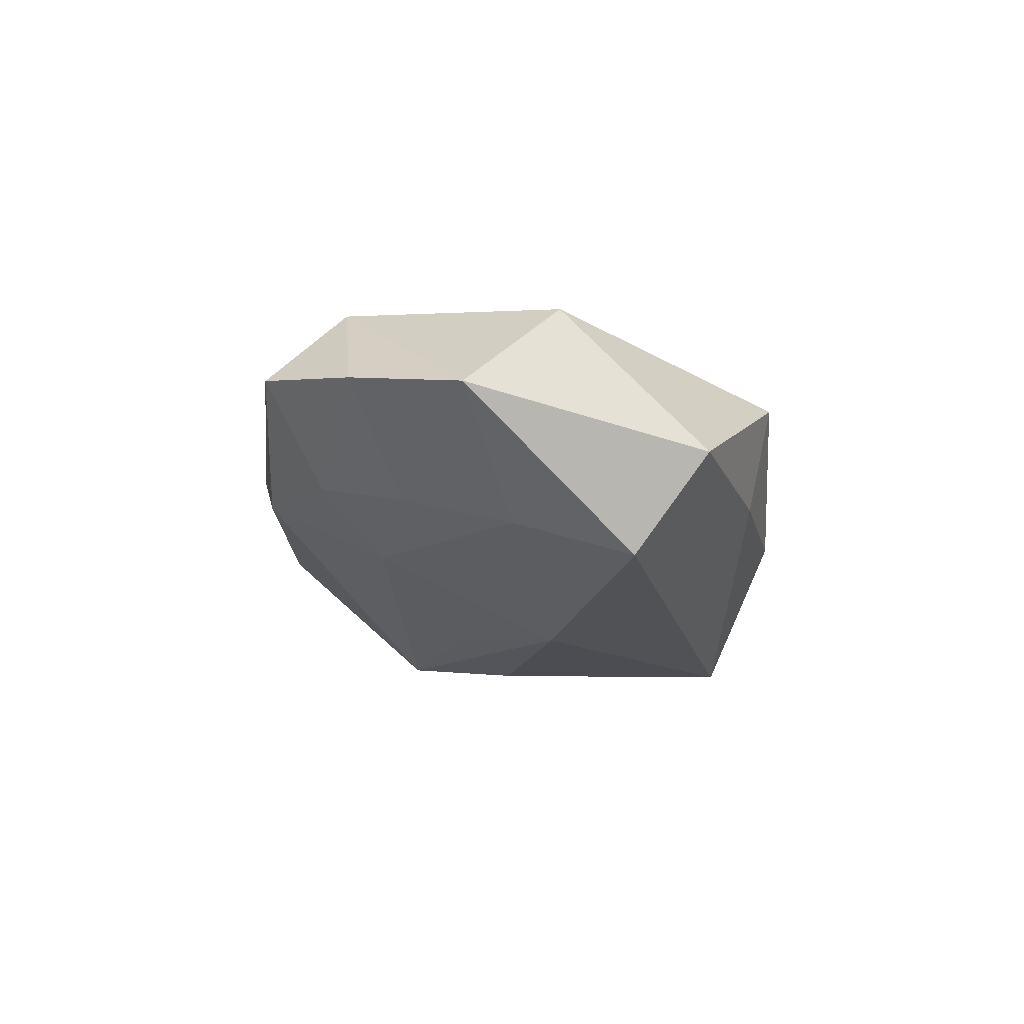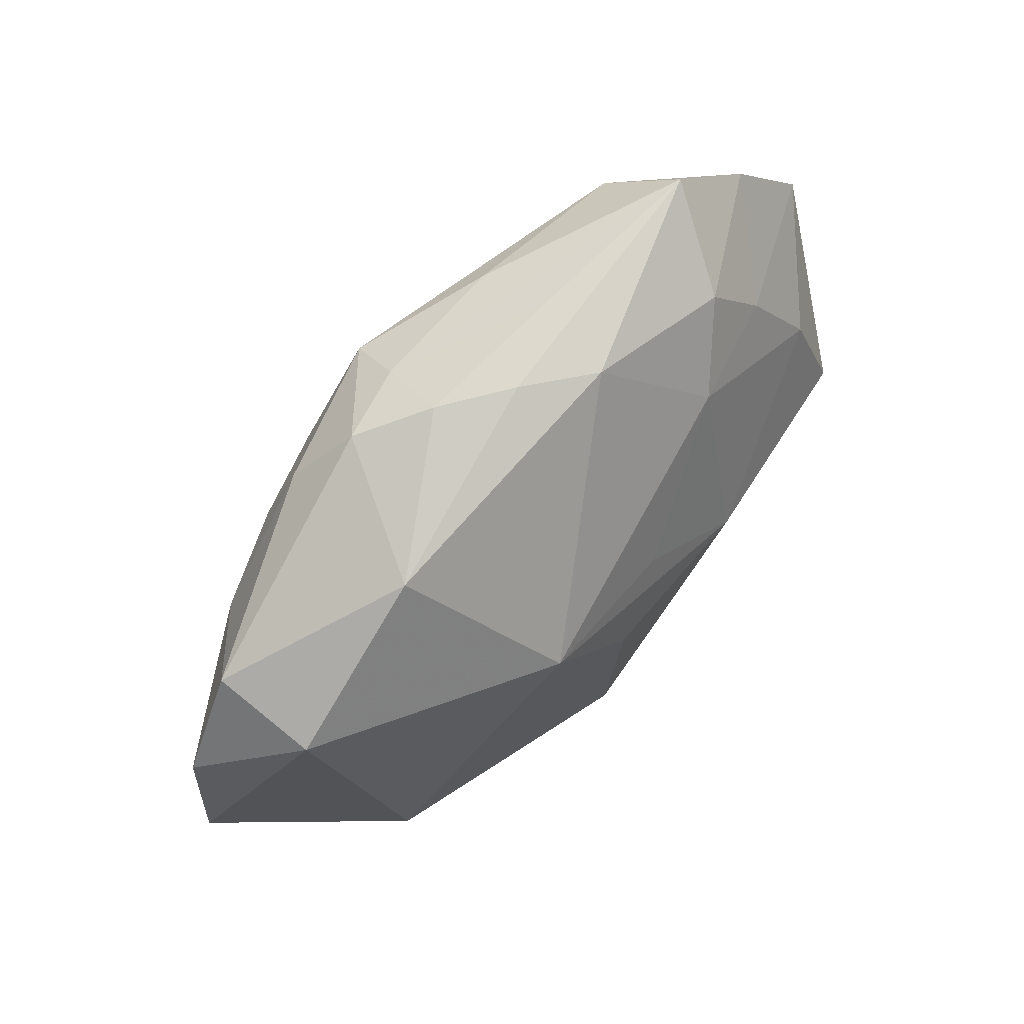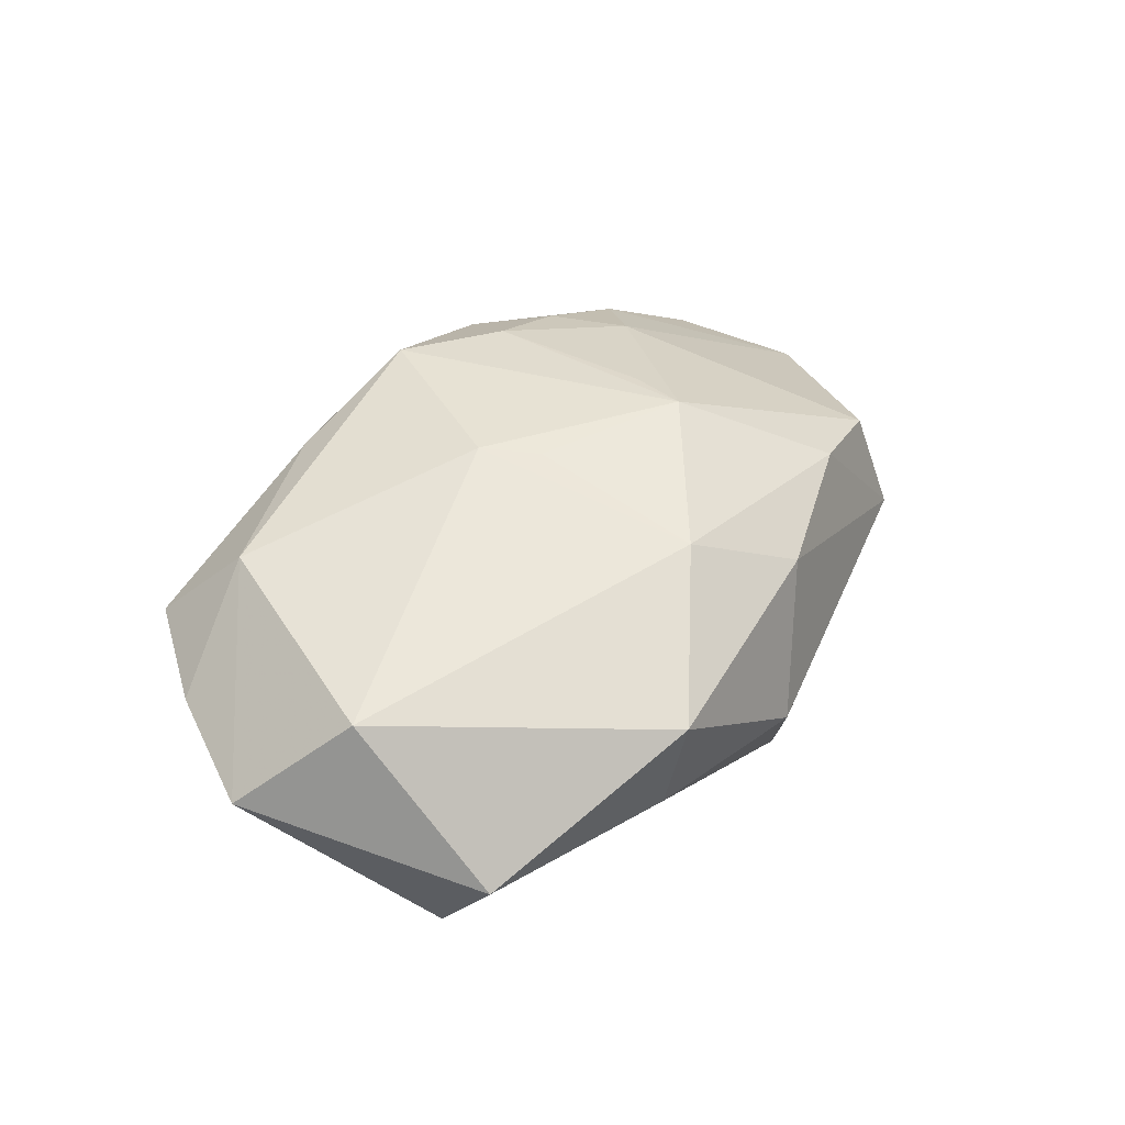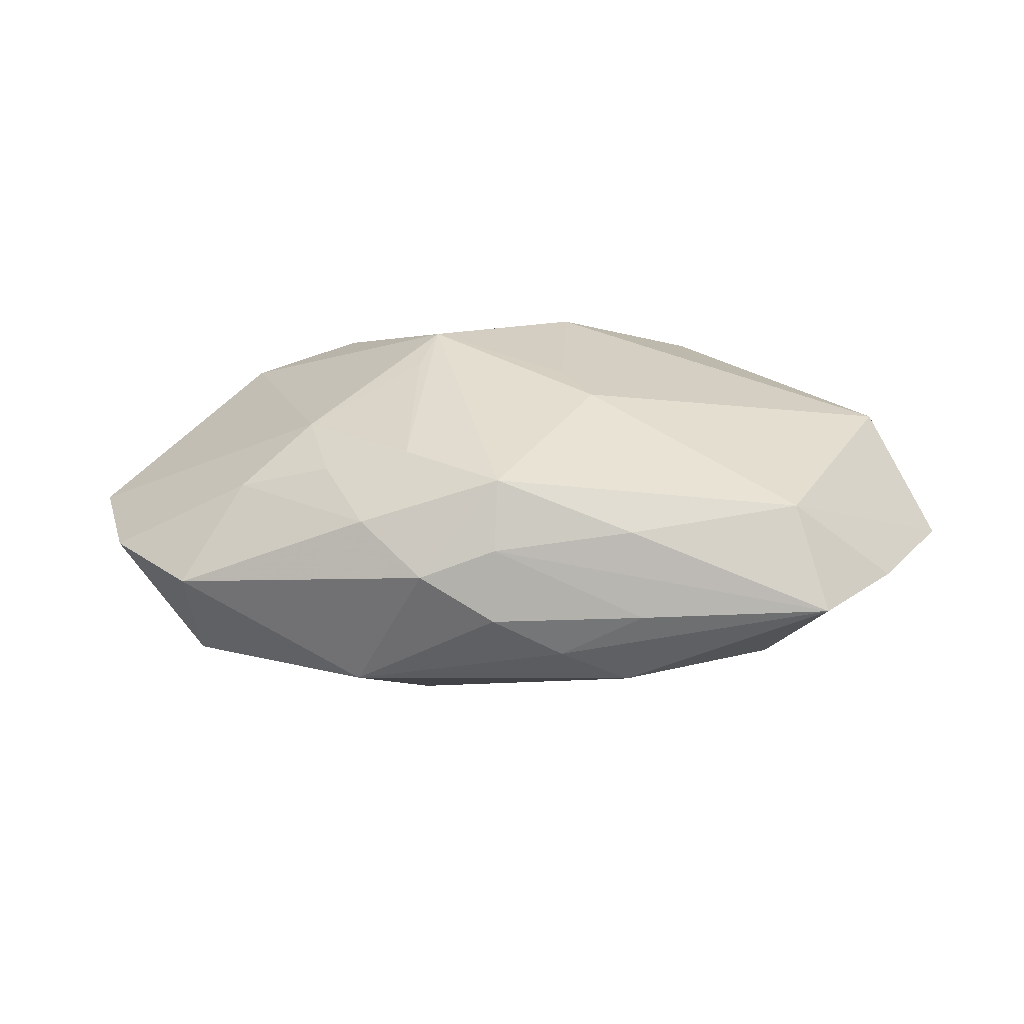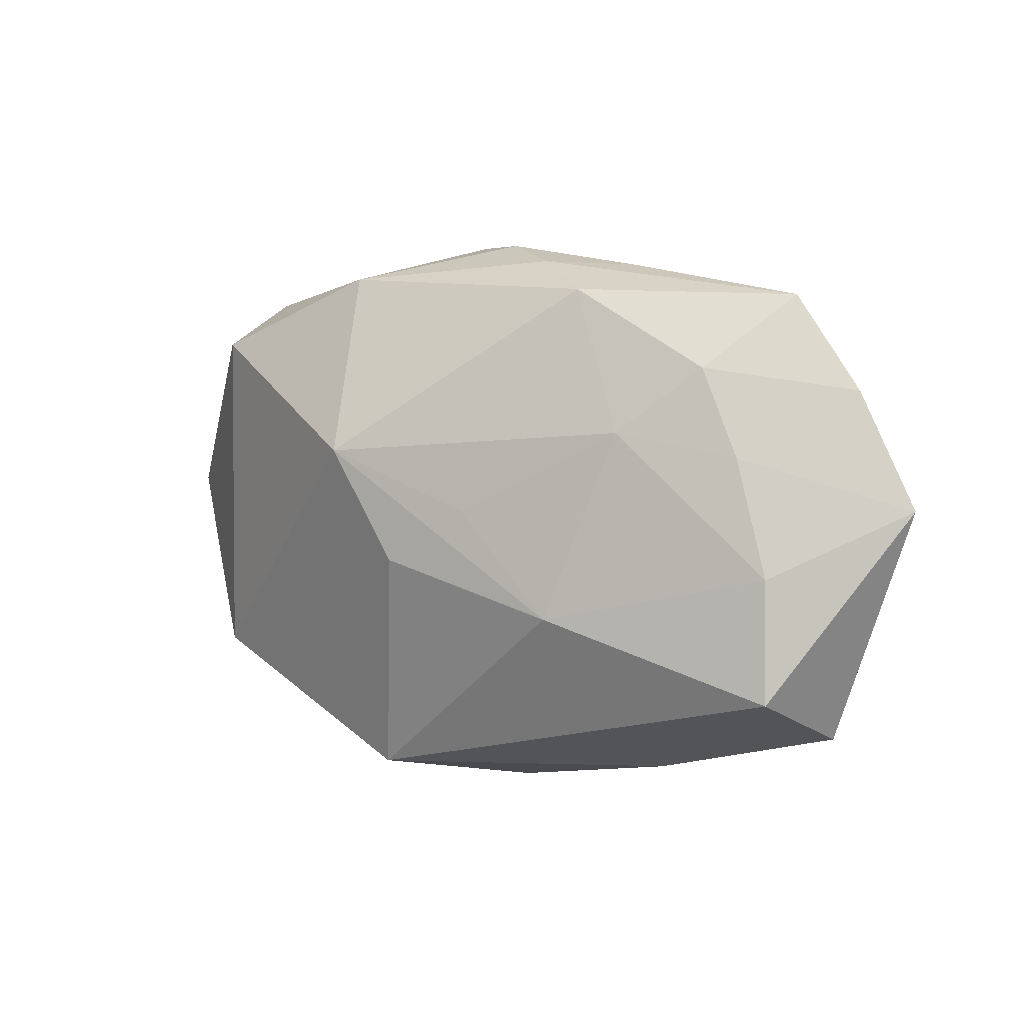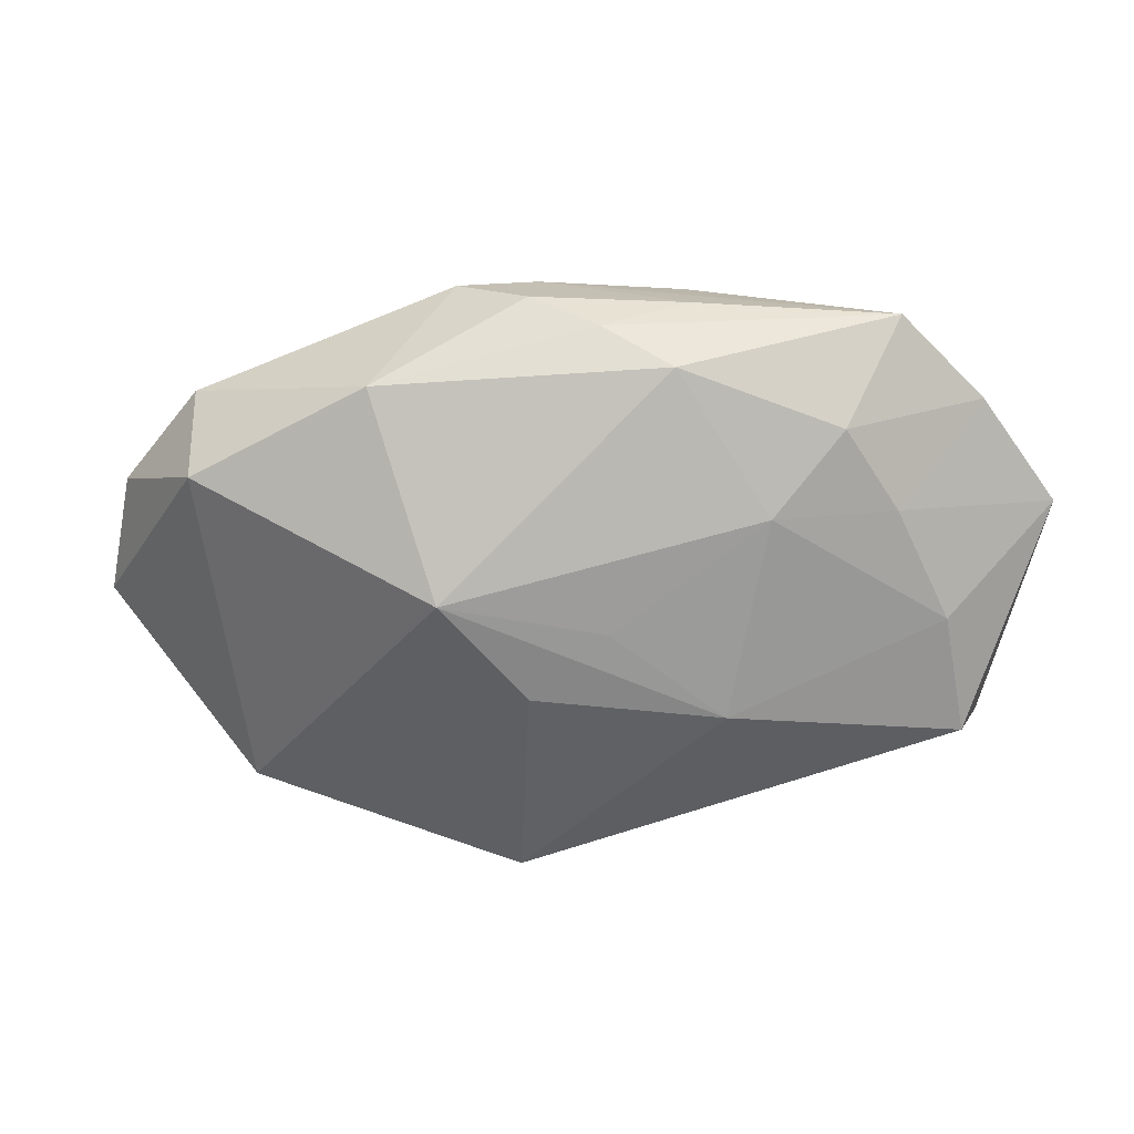
<metadata>
{"format":"obj","ext":"obj","renderer":"f3d","projection":"perspective","resolution":1024,"background":"white","views":[{"elev":-12.3,"azim":-96.8,"up":"+Z"},{"elev":71.9,"azim":134.2,"up":"+Y"},{"elev":39.7,"azim":-63.0,"up":"+Z"},{"elev":35.7,"azim":175.5,"up":"+Z"},{"elev":21.5,"azim":-144.1,"up":"+Y"},{"elev":42.6,"azim":-175.6,"up":"+Y"}]}
</metadata>
<code>
v 0.02193 0.006728 0.008045
v -0.005132 0.003787 0.01302
v -0.01927 0.01468 0.009446
v 0.002366 -0.0177 0.005423
v -0.0176 0.01612 -0.003123
v 0.0259 0.01045 -0.004626
v -0.003512 -0.01998 -0.004031
v 0.01323 -0.01578 0.006919
v 0.01541 0.008703 0.01057
v -0.02715 -0.004848 -0.009291
v 0.02239 -0.01766 -0.003118
v -0.02827 0.0003404 0.007612
v -0.03248 0.007433 0.001051
v -0.006386 0.01977 -0.00215
v 0.007891 -0.002243 0.01272
v 0.01655 0.002761 0.01074
v 0.03218 0.004739 0.001605
v 0.008314 0.007307 -0.01263
v 0.008864 0.01855 0.007356
v -0.02099 0.02039 0.003882
v -0.003291 -0.0002124 0.01263
v -0.01093 -0.001373 -0.01276
v 0.006271 -0.006329 0.01302
v -0.01554 -0.0158 -0.003387
v -0.02695 0.01472 0.002627
v 0.01296 0.01432 0.009548
v 0.02249 -0.01302 -0.009707
v 0.002255 0.0003196 -0.01377
v 0.003714 0.02017 0.004258
v -0.002909 0.004754 -0.01175
v 0.002933 0.0148 0.01302
v 0.01372 0.01743 -0.002721
v 0.009369 0.009689 0.01243
v 0.02133 -0.01523 0.004579
v -0.007227 0.02039 0.004117
v 0.03398 -0.004271 -0.000197
v -0.02143 0.01067 -0.004576
v 0.003015 -0.01672 -0.01355
v 0.003422 0.018 0.009036
v -0.00662 0.01744 0.00971
v -0.004833 -0.01243 0.01014
v 0.02823 -0.01168 -0.001801
v -0.01576 -0.01746 0.004252
v -0.01311 0.01153 -0.007159
v -0.001334 0.02039 0.001094
v -0.02906 -0.009749 -0.002386
v 0.02673 0.01185 0.002958
v -0.02536 0.003271 -0.006867
f 6 27 18
f 36 27 6
f 7 43 24
f 44 14 18
f 13 12 3
f 8 34 23
f 18 27 38
f 7 24 38
f 34 8 11
f 7 38 11
f 11 38 27
f 18 14 32
f 32 6 18
f 43 12 46
f 46 24 43
f 13 10 46
f 46 12 13
f 10 38 46
f 46 38 24
f 19 31 26
f 47 26 1
f 19 26 47
f 47 32 19
f 6 32 47
f 23 34 16
f 36 1 16
f 16 34 36
f 22 38 10
f 2 3 12
f 23 31 2
f 31 3 2
f 41 8 23
f 41 12 43
f 41 2 12
f 42 27 36
f 42 11 27
f 36 34 42
f 34 11 42
f 19 32 29
f 1 26 9
f 9 16 1
f 17 1 36
f 17 47 1
f 36 6 17
f 6 47 17
f 23 16 15
f 30 44 18
f 18 22 30
f 30 22 44
f 18 38 28
f 28 22 18
f 38 22 28
f 48 37 44
f 48 22 10
f 44 22 48
f 48 10 13
f 13 37 48
f 14 44 5
f 44 37 5
f 4 41 43
f 8 41 4
f 4 43 7
f 7 11 4
f 4 11 8
f 23 2 21
f 21 41 23
f 2 41 21
f 45 32 14
f 45 29 32
f 29 45 35
f 16 9 33
f 33 15 16
f 33 26 31
f 33 9 26
f 33 31 23
f 23 15 33
f 14 5 20
f 20 45 14
f 20 35 45
f 19 29 39
f 29 35 39
f 35 20 39
f 39 31 19
f 25 20 5
f 25 37 13
f 25 5 37
f 13 3 25
f 3 20 25
f 40 3 31
f 40 20 3
f 31 39 40
f 40 39 20

</code>
